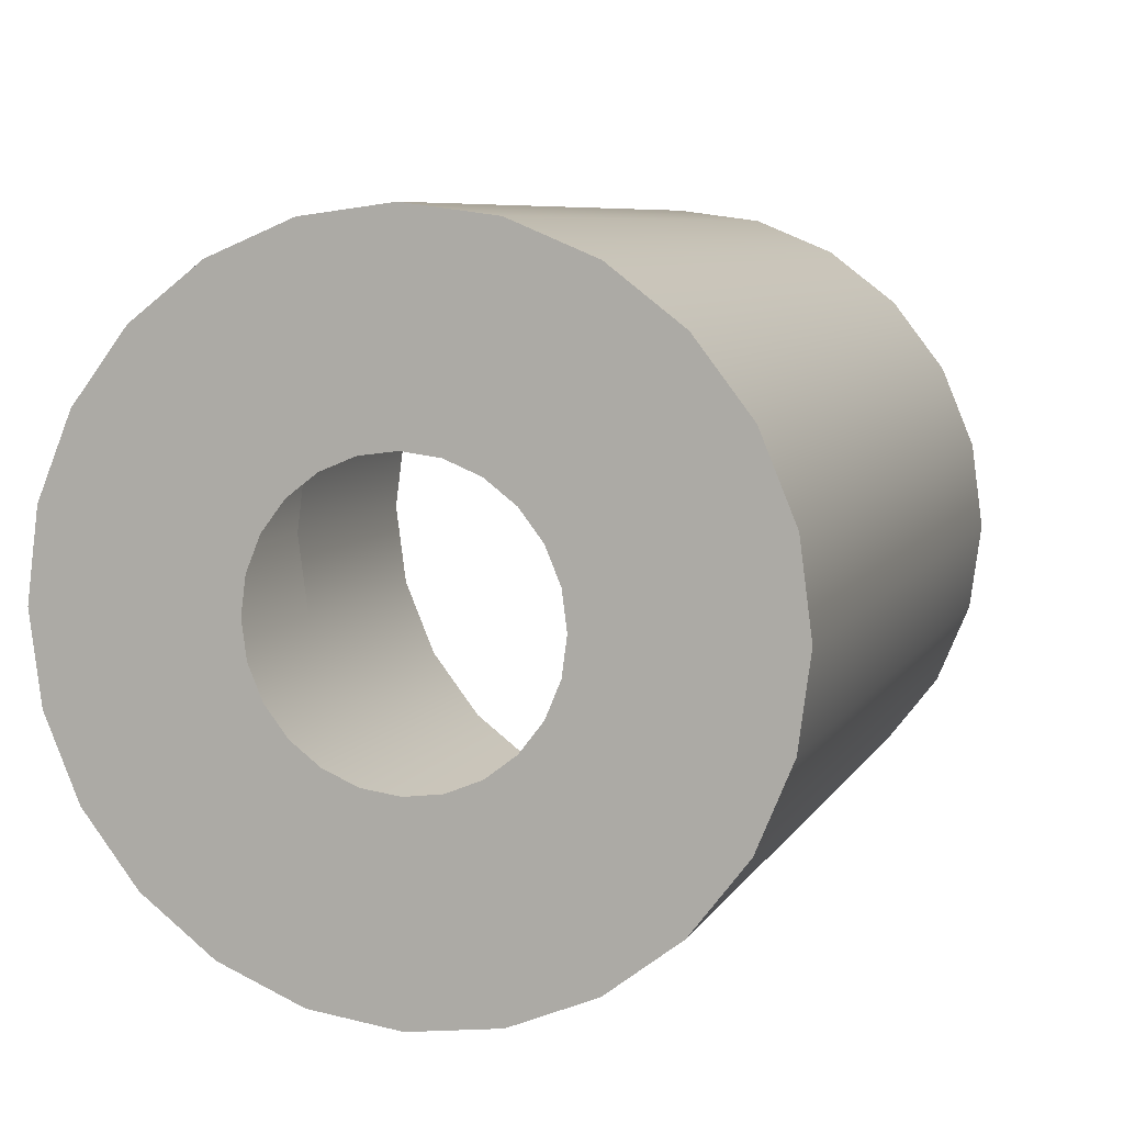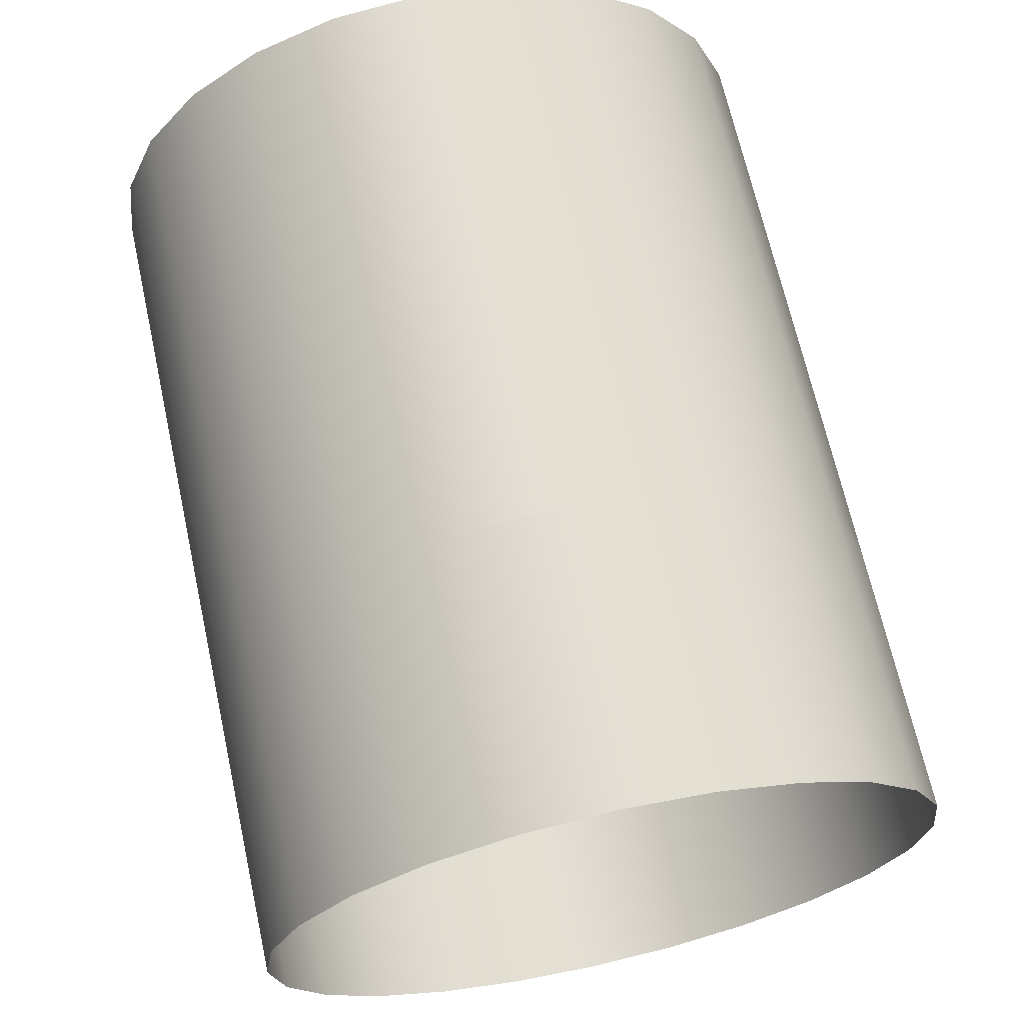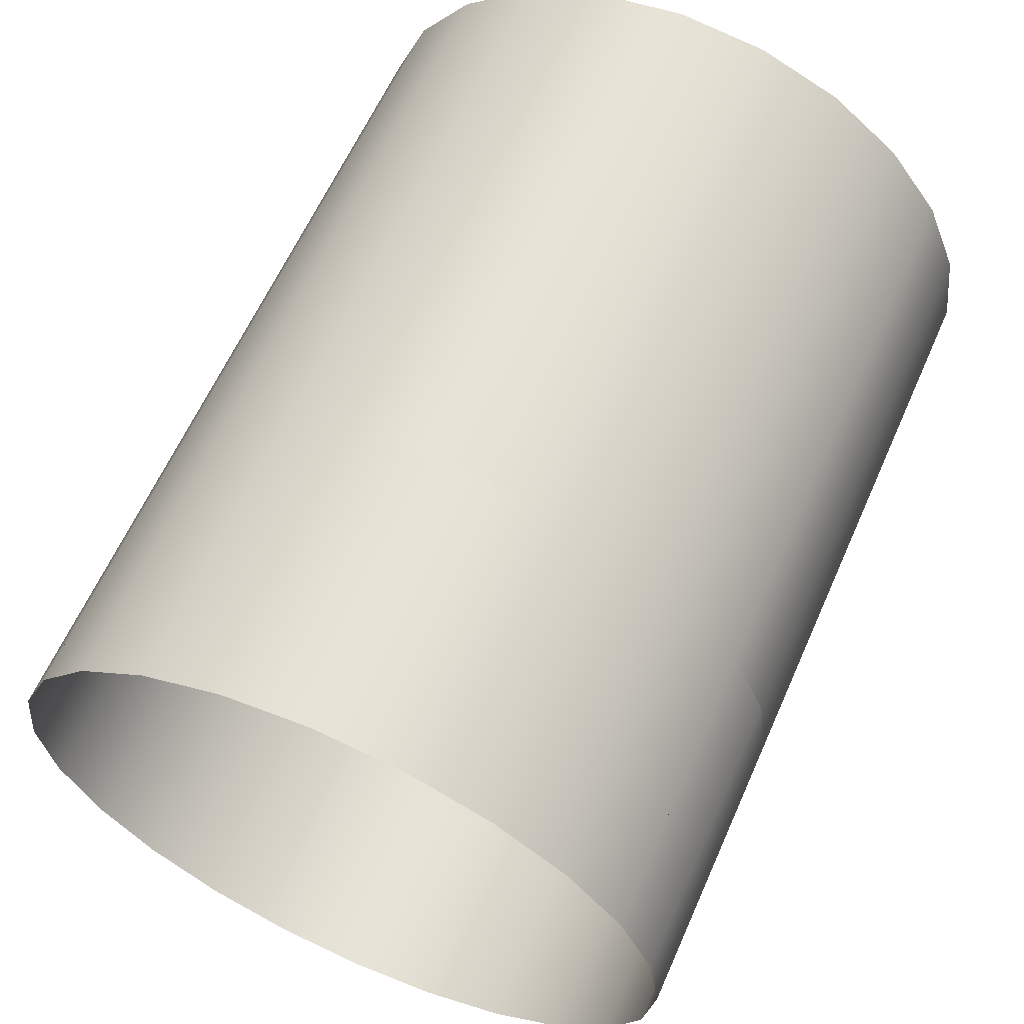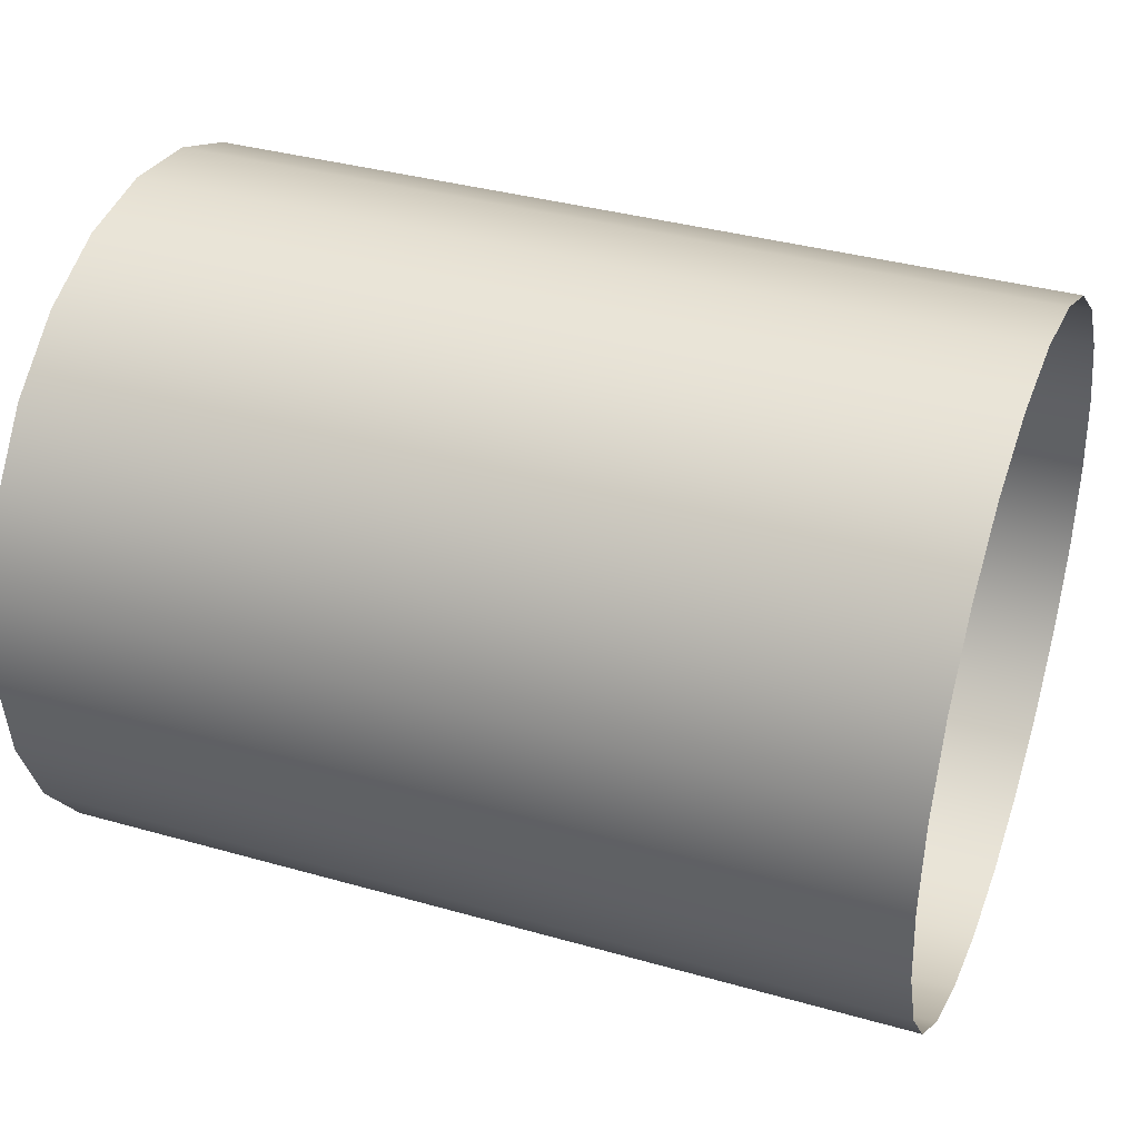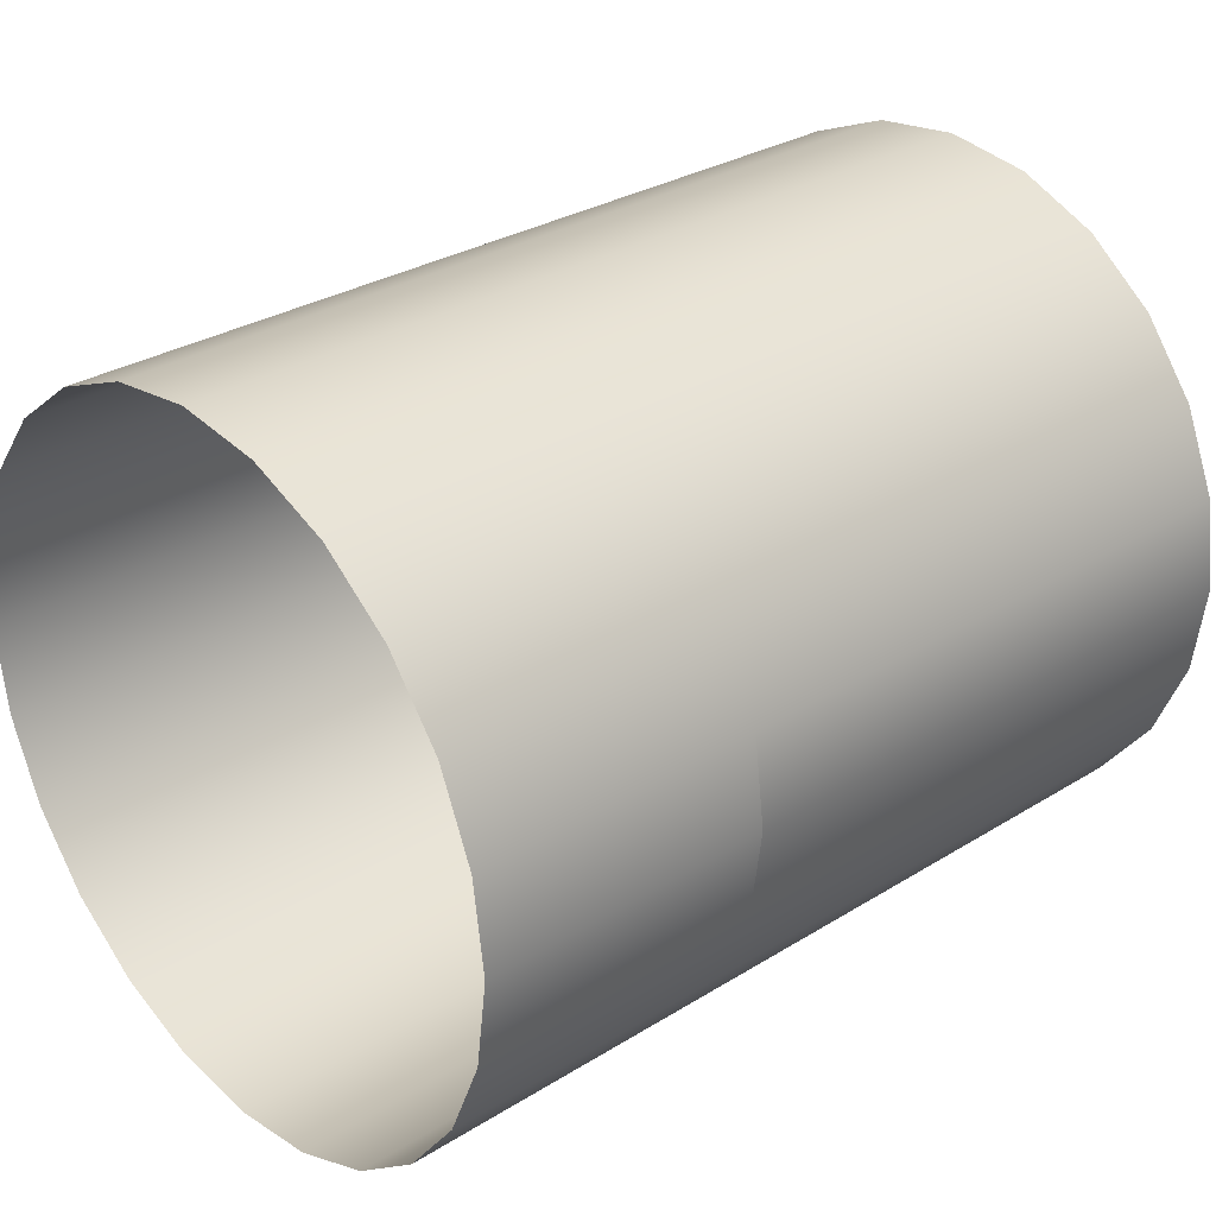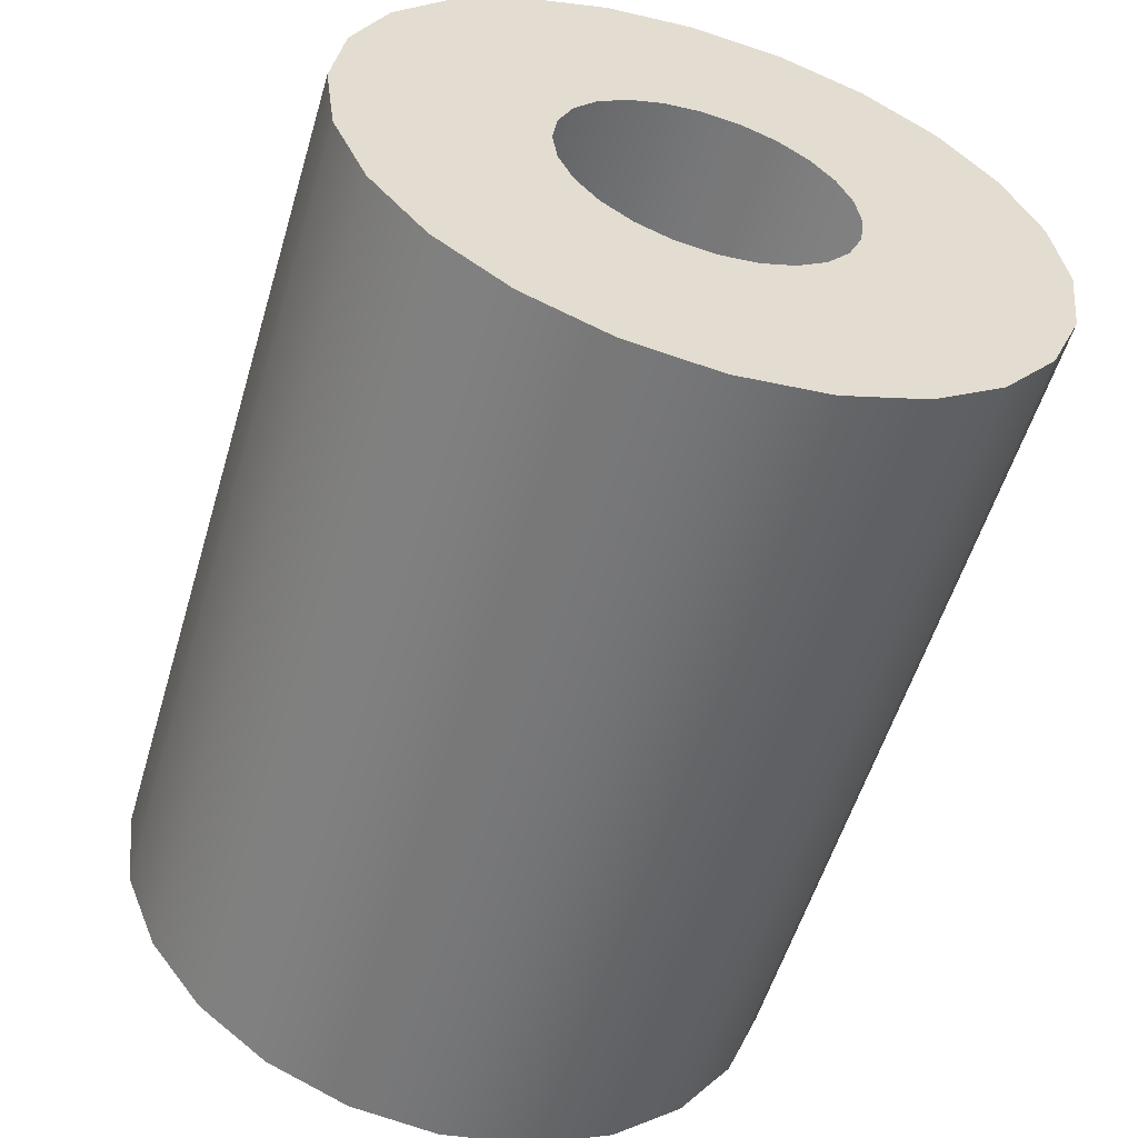
<metadata>
{"format":"obj","ext":"obj","renderer":"f3d","projection":"perspective","resolution":1024,"background":"white","views":[{"elev":7.3,"azim":107.9,"up":"+Y"},{"elev":67.8,"azim":-102.5,"up":"+Z"},{"elev":62.1,"azim":-66.1,"up":"+Z"},{"elev":36.5,"azim":-159.7,"up":"+Y"},{"elev":30.3,"azim":-41.9,"up":"+Y"},{"elev":-56.0,"azim":73.4,"up":"+Z"}]}
</metadata>
<code>
o #ID4
v -0.09915 -0.1549 0.4009
v -0.1089 -0.1534 0.4045
v -0.09915 -0.1534 0.4045
v -0.1114 -0.1534 0.4045
v -0.1114 -0.1549 0.4009
v -0.1089 -0.1549 0.4009
v -0.1089 -0.1511 0.4075
v -0.09915 -0.1511 0.4075
v -0.1114 -0.1511 0.4075
v -0.07467 -0.1549 0.4009
v -0.09915 -0.1534 0.4045
v -0.07467 -0.1534 0.4045
v -0.09915 -0.1549 0.4009
v -0.09915 -0.1554 0.3971
v -0.1114 -0.1554 0.3971
v -0.1089 -0.1554 0.3971
v -0.09915 -0.148 0.4099
v -0.1089 -0.148 0.4099
v -0.1114 -0.148 0.4099
v -0.07467 -0.1511 0.4075
v -0.07467 -0.1549 0.3933
v -0.07467 -0.1549 0.4009
v -0.07467 -0.1554 0.3971
v -0.07467 -0.1534 0.3898
v -0.07467 -0.1534 0.4045
v -0.07467 -0.1511 0.3867
v -0.07467 -0.1511 0.4075
v -0.07467 -0.148 0.3844
v -0.07467 -0.148 0.4099
v -0.07467 -0.1468 0.3971
v -0.07467 -0.1466 0.3956
v -0.07467 -0.1445 0.3829
v -0.07467 -0.146 0.3941
v -0.07467 -0.145 0.3928
v -0.07467 -0.1438 0.3918
v -0.07467 -0.1407 0.3824
v -0.07467 -0.1423 0.3912
v -0.07467 -0.1407 0.391
v -0.07467 -0.1369 0.3829
v -0.07467 -0.1391 0.3912
v -0.07467 -0.1376 0.3918
v -0.07467 -0.1364 0.3928
v -0.07467 -0.1334 0.3844
v -0.07467 -0.1354 0.3941
v -0.07467 -0.1348 0.3956
v -0.07467 -0.1346 0.3971
v -0.07467 -0.1466 0.3987
v -0.07467 -0.1445 0.4113
v -0.07467 -0.146 0.4002
v -0.07467 -0.145 0.4015
v -0.07467 -0.1438 0.4024
v -0.07467 -0.1407 0.4118
v -0.07467 -0.1423 0.403
v -0.07467 -0.1407 0.4033
v -0.07467 -0.1391 0.403
v -0.07467 -0.1369 0.4113
v -0.07467 -0.1376 0.4024
v -0.07467 -0.1364 0.4015
v -0.07467 -0.1334 0.4099
v -0.07467 -0.1354 0.4002
v -0.07467 -0.1348 0.3987
v -0.07467 -0.1303 0.3867
v -0.07467 -0.1303 0.4075
v -0.07467 -0.128 0.3898
v -0.07467 -0.128 0.4045
v -0.07467 -0.1265 0.3933
v -0.07467 -0.1265 0.4009
v -0.07467 -0.126 0.3971
v -0.09915 -0.1554 0.3971
v -0.07467 -0.1549 0.4009
v -0.09915 -0.1549 0.4009
v -0.07467 -0.1554 0.3971
v -0.09915 -0.1549 0.3933
v -0.1114 -0.1549 0.3933
v -0.1089 -0.1549 0.3933
v -0.09915 -0.1445 0.4113
v -0.1089 -0.1445 0.4113
v -0.1114 -0.1445 0.4113
v -0.07467 -0.148 0.4099
v -0.09915 -0.1511 0.3867
v -0.07467 -0.1534 0.3898
v -0.09915 -0.1534 0.3898
v -0.07467 -0.1511 0.3867
v -0.07467 -0.148 0.3844
v -0.09915 -0.148 0.3844
v -0.07467 -0.1445 0.3829
v -0.09915 -0.1445 0.3829
v -0.07467 -0.1407 0.3824
v -0.09915 -0.1407 0.3824
v -0.07467 -0.1369 0.3829
v -0.09915 -0.1369 0.3829
v -0.07467 -0.1334 0.3844
v -0.09915 -0.1334 0.3844
v -0.07467 -0.1303 0.3867
v -0.09915 -0.1303 0.3867
v -0.09915 -0.128 0.3898
v -0.07467 -0.128 0.3898
v -0.09915 -0.1265 0.3933
v -0.07467 -0.1265 0.3933
v -0.09915 -0.126 0.3971
v -0.07467 -0.126 0.3971
v -0.09915 -0.1265 0.4009
v -0.07467 -0.1265 0.4009
v -0.09915 -0.128 0.4045
v -0.07467 -0.128 0.4045
v -0.09915 -0.1303 0.4075
v -0.07467 -0.1303 0.4075
v -0.07467 -0.1334 0.4099
v -0.09915 -0.1334 0.4099
v -0.07467 -0.1369 0.4113
v -0.09915 -0.1369 0.4113
v -0.07467 -0.1407 0.4118
v -0.09915 -0.1407 0.4118
v -0.09915 -0.1445 0.4113
v -0.07467 -0.1407 0.4118
v -0.07467 -0.1445 0.4113
v -0.09915 -0.1407 0.4118
v -0.09915 -0.1549 0.3933
v -0.07467 -0.1549 0.3933
v -0.09915 -0.1534 0.3898
v -0.1114 -0.1534 0.3898
v -0.1089 -0.1534 0.3898
v -0.09915 -0.1407 0.4118
v -0.1089 -0.1407 0.4118
v -0.1114 -0.1407 0.4118
v -0.09915 -0.1511 0.3867
v -0.1114 -0.1511 0.3867
v -0.1089 -0.1511 0.3867
v -0.1089 -0.148 0.3844
v -0.09915 -0.148 0.3844
v -0.1114 -0.148 0.3844
v -0.1089 -0.1445 0.3829
v -0.09915 -0.1445 0.3829
v -0.1114 -0.1445 0.3829
v -0.1089 -0.1407 0.3824
v -0.09915 -0.1407 0.3824
v -0.1114 -0.1407 0.3824
v -0.1089 -0.1369 0.3829
v -0.09915 -0.1369 0.3829
v -0.1114 -0.1369 0.3829
v -0.1089 -0.1334 0.3844
v -0.09915 -0.1334 0.3844
v -0.1114 -0.1334 0.3844
v -0.1089 -0.1303 0.3867
v -0.09915 -0.1303 0.3867
v -0.1114 -0.1303 0.3867
v -0.1089 -0.128 0.3898
v -0.1114 -0.128 0.3898
v -0.09915 -0.128 0.3898
v -0.1089 -0.1265 0.3933
v -0.1114 -0.1265 0.3933
v -0.09915 -0.1265 0.3933
v -0.1089 -0.126 0.3971
v -0.1114 -0.126 0.3971
v -0.09915 -0.126 0.3971
v -0.1089 -0.1265 0.4009
v -0.1114 -0.1265 0.4009
v -0.09915 -0.1265 0.4009
v -0.1089 -0.128 0.4045
v -0.1114 -0.128 0.4045
v -0.09915 -0.128 0.4045
v -0.1089 -0.1303 0.4075
v -0.1114 -0.1303 0.4075
v -0.09915 -0.1303 0.4075
v -0.1089 -0.1334 0.4099
v -0.09915 -0.1334 0.4099
v -0.1114 -0.1334 0.4099
v -0.1089 -0.1369 0.4113
v -0.09915 -0.1369 0.4113
v -0.1114 -0.1369 0.4113
f 1 2 3
f 3 2 1
f 2 1 4
f 4 1 2
f 4 1 5
f 5 1 4
f 5 1 6
f 6 1 5
f 3 7 8
f 8 7 3
f 7 3 9
f 9 3 7
f 9 3 4
f 4 3 9
f 4 3 2
f 2 3 4
f 10 11 12
f 12 11 10
f 11 10 13
f 13 10 11
f 14 6 1
f 1 6 14
f 6 14 5
f 5 14 6
f 5 14 15
f 15 14 5
f 15 14 16
f 16 14 15
f 7 17 8
f 8 17 7
f 17 7 18
f 18 7 17
f 18 7 9
f 9 7 18
f 18 9 19
f 19 9 18
f 12 8 20
f 20 8 12
f 8 12 11
f 11 12 8
f 21 22 23
f 23 22 21
f 22 21 24
f 24 21 22
f 22 24 25
f 25 24 22
f 25 24 26
f 26 24 25
f 25 26 27
f 27 26 25
f 27 26 28
f 28 26 27
f 27 28 29
f 29 28 27
f 29 28 30
f 30 28 29
f 30 28 31
f 31 28 30
f 31 28 32
f 32 28 31
f 31 32 33
f 33 32 31
f 33 32 34
f 34 32 33
f 34 32 35
f 35 32 34
f 35 32 36
f 36 32 35
f 35 36 37
f 37 36 35
f 37 36 38
f 38 36 37
f 38 36 39
f 39 36 38
f 38 39 40
f 40 39 38
f 40 39 41
f 41 39 40
f 41 39 42
f 42 39 41
f 42 39 43
f 43 39 42
f 42 43 44
f 44 43 42
f 44 43 45
f 45 43 44
f 45 43 46
f 46 43 45
f 29 47 48
f 48 47 29
f 47 29 30
f 30 29 47
f 48 47 49
f 49 47 48
f 48 49 50
f 50 49 48
f 48 50 51
f 51 50 48
f 48 51 52
f 52 51 48
f 52 51 53
f 53 51 52
f 52 53 54
f 54 53 52
f 52 54 55
f 55 54 52
f 52 55 56
f 56 55 52
f 56 55 57
f 57 55 56
f 56 57 58
f 58 57 56
f 56 58 59
f 59 58 56
f 59 58 60
f 60 58 59
f 59 60 61
f 61 60 59
f 59 61 46
f 46 61 59
f 59 46 43
f 43 46 59
f 59 43 62
f 62 43 59
f 59 62 63
f 63 62 59
f 63 62 64
f 64 62 63
f 63 64 65
f 65 64 63
f 65 64 66
f 66 64 65
f 65 66 67
f 67 66 65
f 67 66 68
f 68 66 67
f 69 70 71
f 71 70 69
f 70 69 72
f 72 69 70
f 73 16 14
f 14 16 73
f 16 73 15
f 15 73 16
f 15 73 74
f 74 73 15
f 74 73 75
f 75 73 74
f 18 76 17
f 17 76 18
f 76 18 77
f 77 18 76
f 77 18 19
f 19 18 77
f 77 19 78
f 78 19 77
f 8 79 20
f 20 79 8
f 79 8 17
f 17 8 79
f 80 81 82
f 82 81 80
f 81 80 83
f 83 80 81
f 80 84 83
f 83 84 80
f 84 80 85
f 85 80 84
f 85 86 84
f 84 86 85
f 86 85 87
f 87 85 86
f 87 88 86
f 86 88 87
f 88 87 89
f 89 87 88
f 89 90 88
f 88 90 89
f 90 89 91
f 91 89 90
f 91 92 90
f 90 92 91
f 92 91 93
f 93 91 92
f 93 94 92
f 92 94 93
f 94 93 95
f 95 93 94
f 94 96 97
f 97 96 94
f 96 94 95
f 95 94 96
f 97 98 99
f 99 98 97
f 98 97 96
f 96 97 98
f 99 100 101
f 101 100 99
f 100 99 98
f 98 99 100
f 101 102 103
f 103 102 101
f 102 101 100
f 100 101 102
f 103 104 105
f 105 104 103
f 104 103 102
f 102 103 104
f 105 106 107
f 107 106 105
f 106 105 104
f 104 105 106
f 106 108 107
f 107 108 106
f 108 106 109
f 109 106 108
f 109 110 108
f 108 110 109
f 110 109 111
f 111 109 110
f 111 112 110
f 110 112 111
f 112 111 113
f 113 111 112
f 114 115 116
f 116 115 114
f 115 114 117
f 117 114 115
f 17 116 79
f 79 116 17
f 116 17 114
f 114 17 116
f 118 72 69
f 69 72 118
f 72 118 119
f 119 118 72
f 82 119 118
f 118 119 82
f 119 82 81
f 81 82 119
f 120 75 73
f 73 75 120
f 75 120 74
f 74 120 75
f 74 120 121
f 121 120 74
f 121 120 122
f 122 120 121
f 77 123 76
f 76 123 77
f 123 77 124
f 124 77 123
f 124 77 78
f 78 77 124
f 124 78 125
f 125 78 124
f 126 122 120
f 120 122 126
f 122 126 121
f 121 126 122
f 121 126 127
f 127 126 121
f 127 126 128
f 128 126 127
f 129 126 130
f 130 126 129
f 126 129 128
f 128 129 126
f 128 129 131
f 131 129 128
f 128 131 127
f 127 131 128
f 132 130 133
f 133 130 132
f 130 132 129
f 129 132 130
f 129 132 134
f 134 132 129
f 129 134 131
f 131 134 129
f 135 133 136
f 136 133 135
f 133 135 132
f 132 135 133
f 132 135 137
f 137 135 132
f 132 137 134
f 134 137 132
f 138 136 139
f 139 136 138
f 136 138 135
f 135 138 136
f 135 138 140
f 140 138 135
f 135 140 137
f 137 140 135
f 141 139 142
f 142 139 141
f 139 141 138
f 138 141 139
f 138 141 143
f 143 141 138
f 138 143 140
f 140 143 138
f 144 142 145
f 145 142 144
f 142 144 141
f 141 144 142
f 141 144 146
f 146 144 141
f 141 146 143
f 143 146 141
f 146 147 148
f 148 147 146
f 147 146 149
f 149 146 147
f 149 146 145
f 145 146 149
f 145 146 144
f 144 146 145
f 148 150 151
f 151 150 148
f 150 148 152
f 152 148 150
f 152 148 149
f 149 148 152
f 149 148 147
f 147 148 149
f 151 153 154
f 154 153 151
f 153 151 155
f 155 151 153
f 155 151 152
f 152 151 155
f 152 151 150
f 150 151 152
f 154 156 157
f 157 156 154
f 156 154 158
f 158 154 156
f 158 154 155
f 155 154 158
f 155 154 153
f 153 154 155
f 157 159 160
f 160 159 157
f 159 157 161
f 161 157 159
f 161 157 158
f 158 157 161
f 158 157 156
f 156 157 158
f 160 162 163
f 163 162 160
f 162 160 164
f 164 160 162
f 164 160 161
f 161 160 164
f 161 160 159
f 159 160 161
f 165 164 166
f 166 164 165
f 164 165 162
f 162 165 164
f 162 165 167
f 167 165 162
f 162 167 163
f 163 167 162
f 168 166 169
f 169 166 168
f 166 168 165
f 165 168 166
f 165 168 170
f 170 168 165
f 165 170 167
f 167 170 165
f 124 169 123
f 123 169 124
f 169 124 168
f 168 124 169
f 168 124 125
f 125 124 168
f 168 125 170
f 170 125 168

</code>
